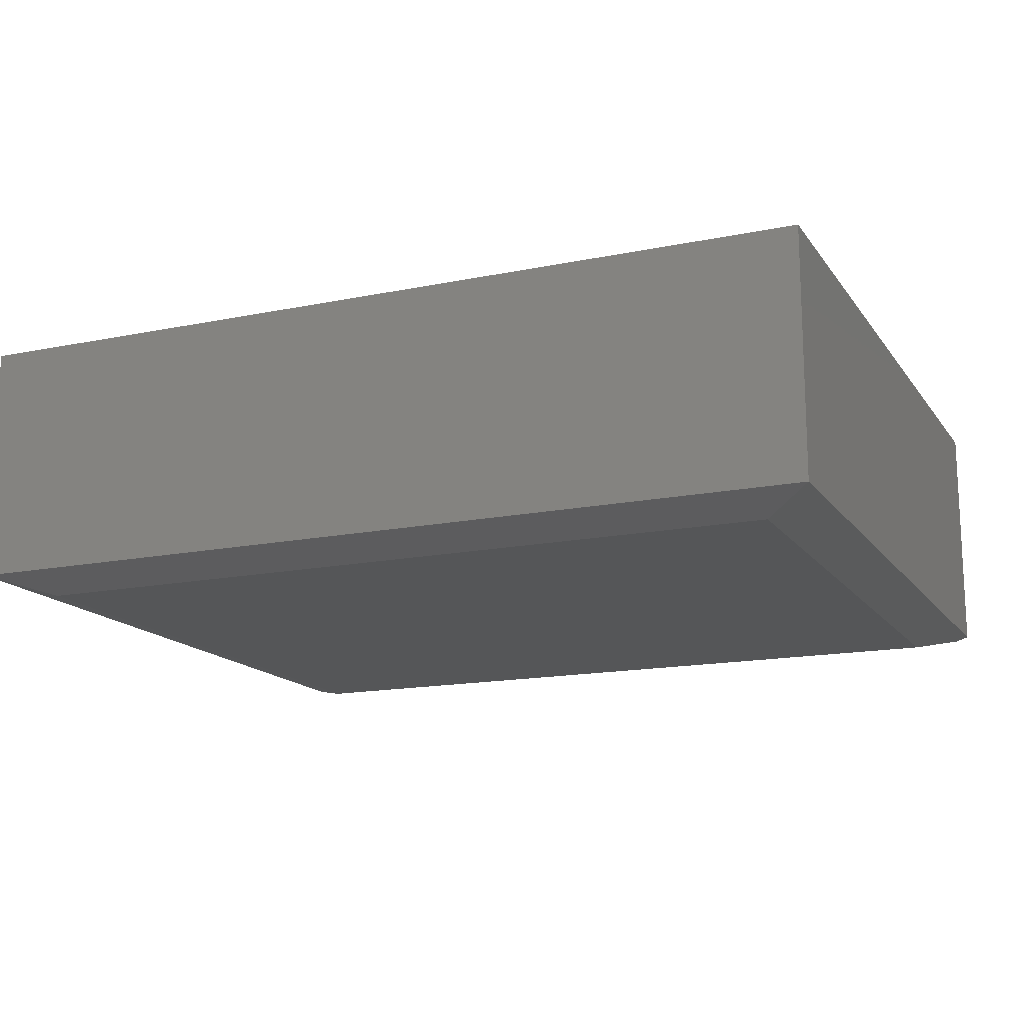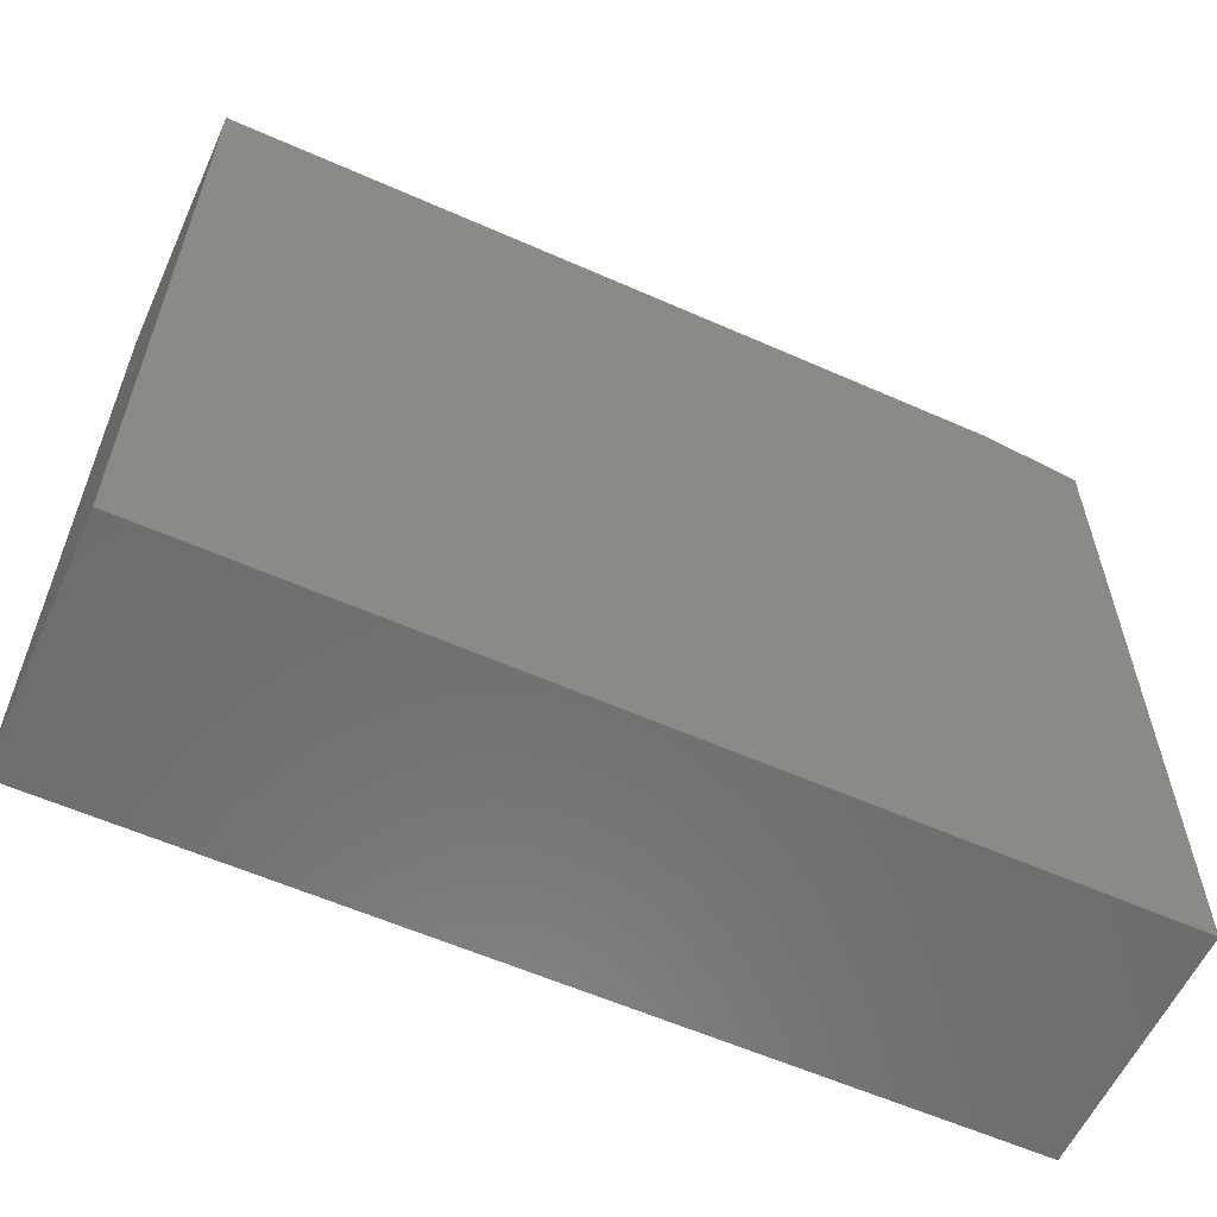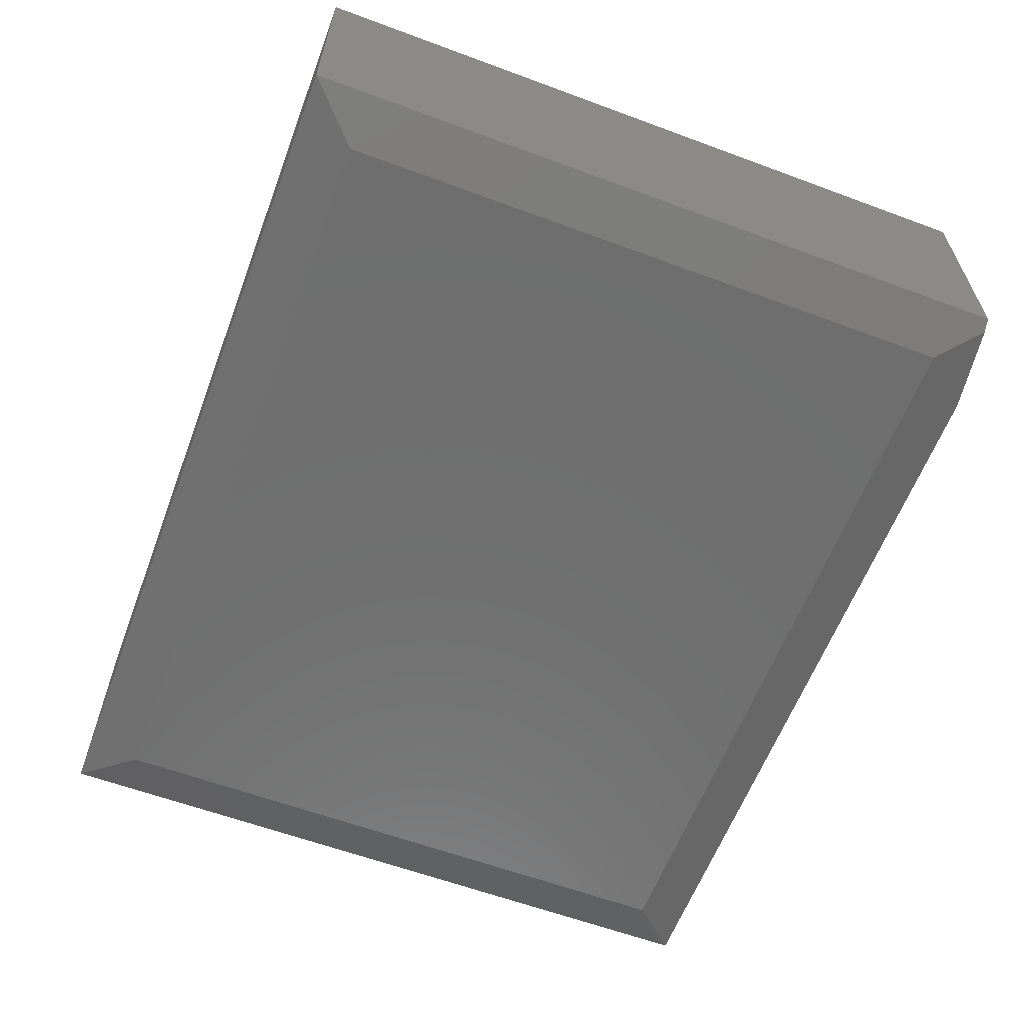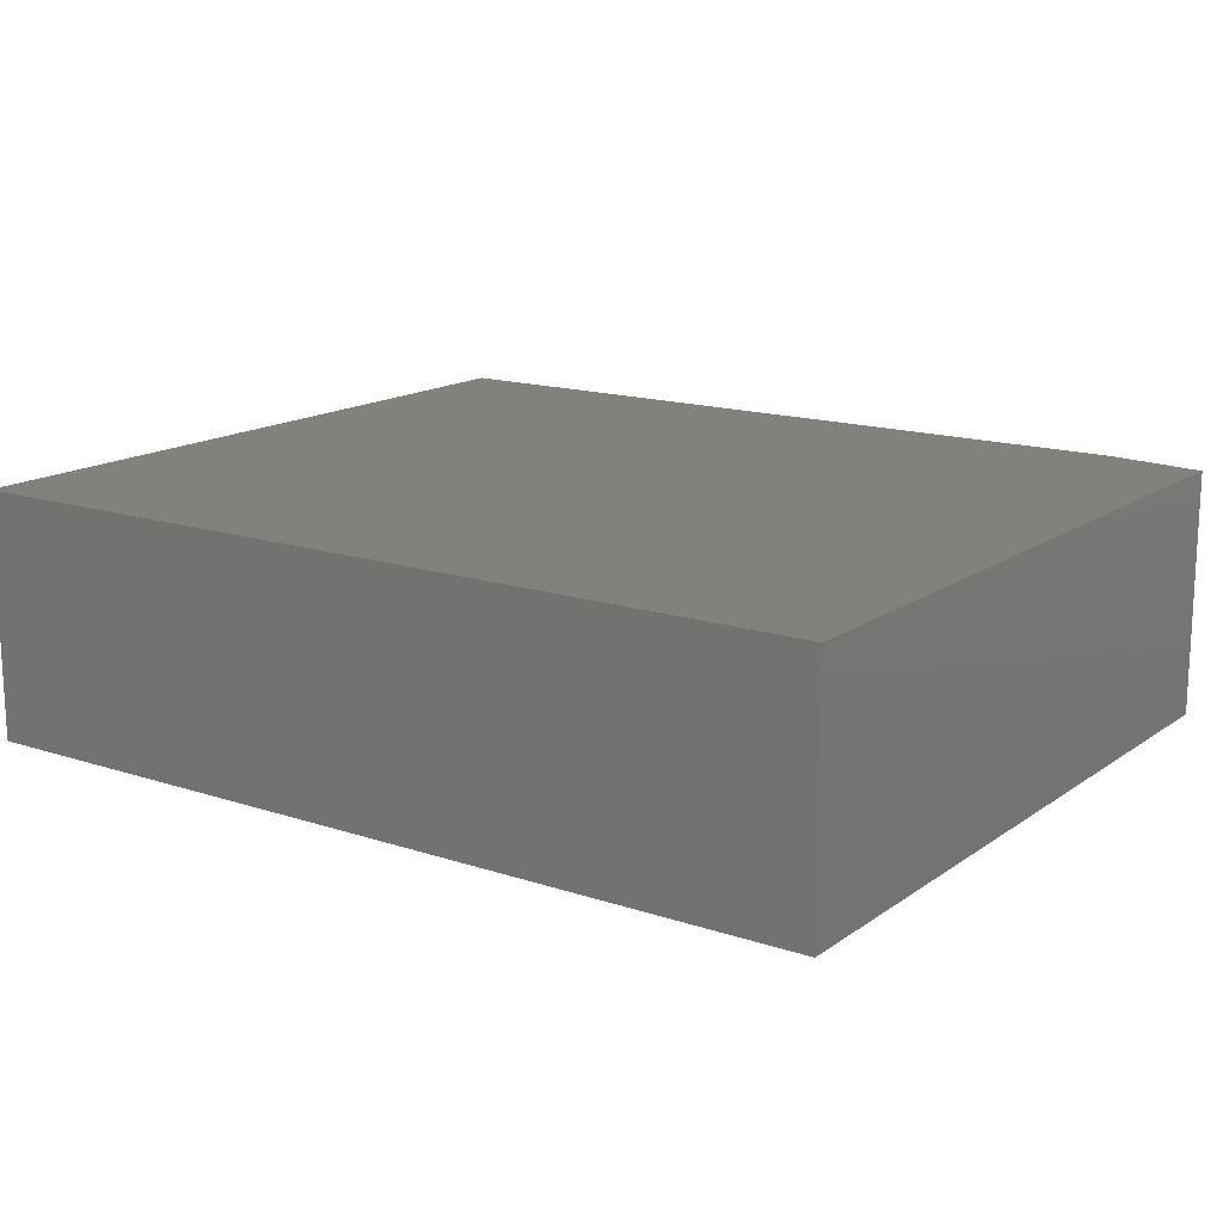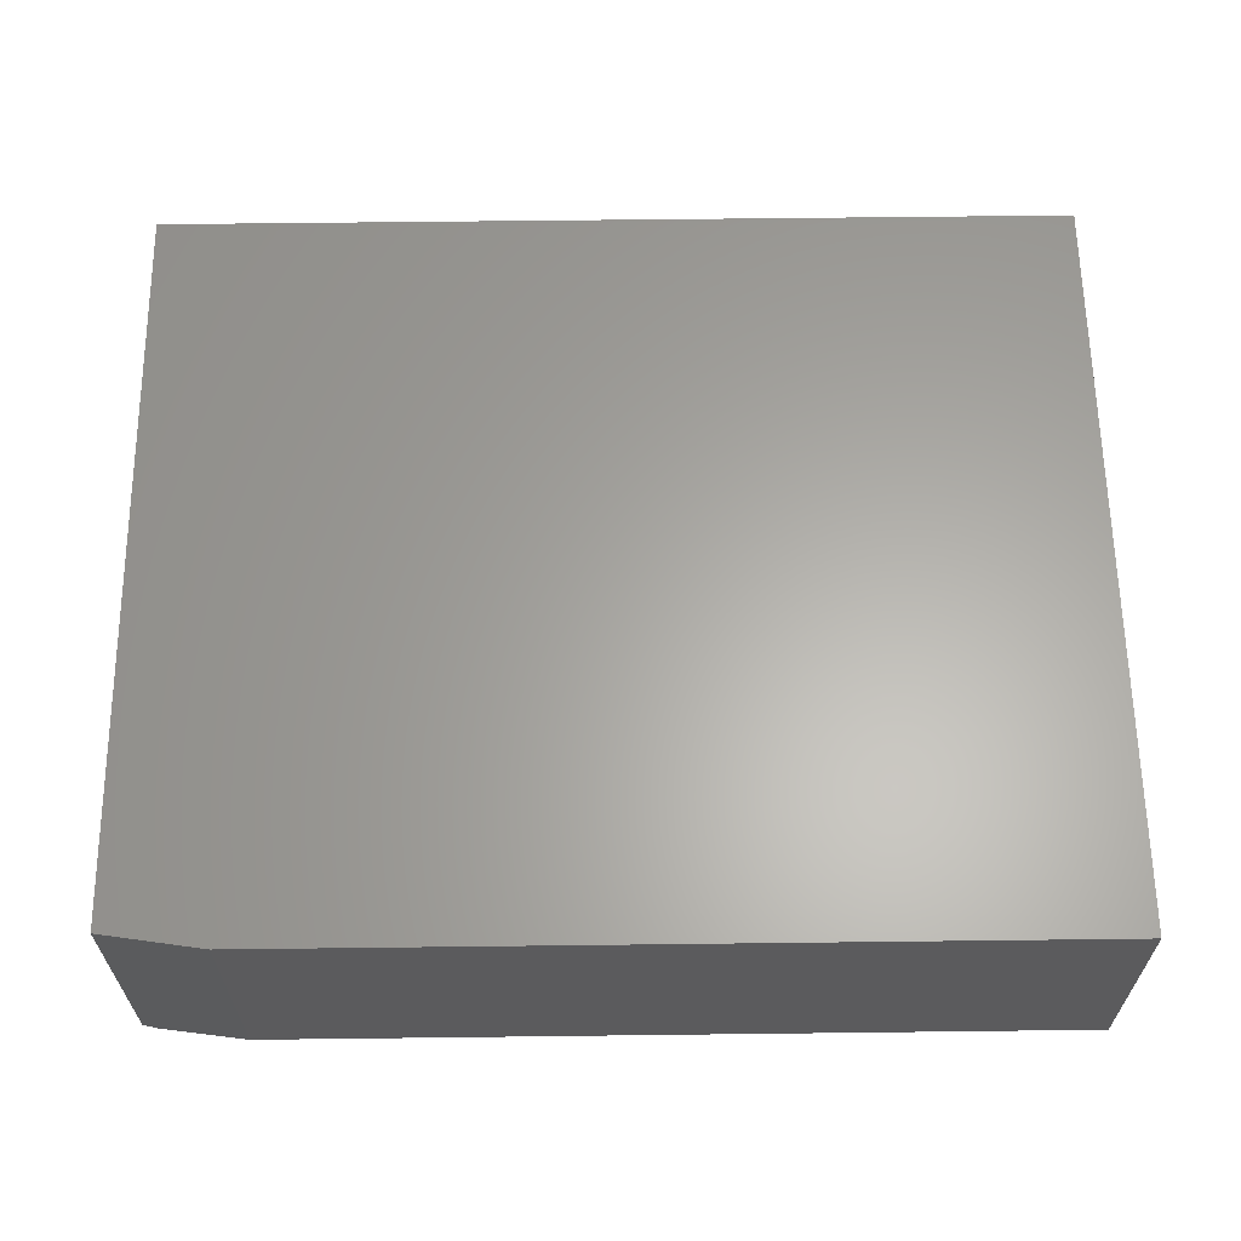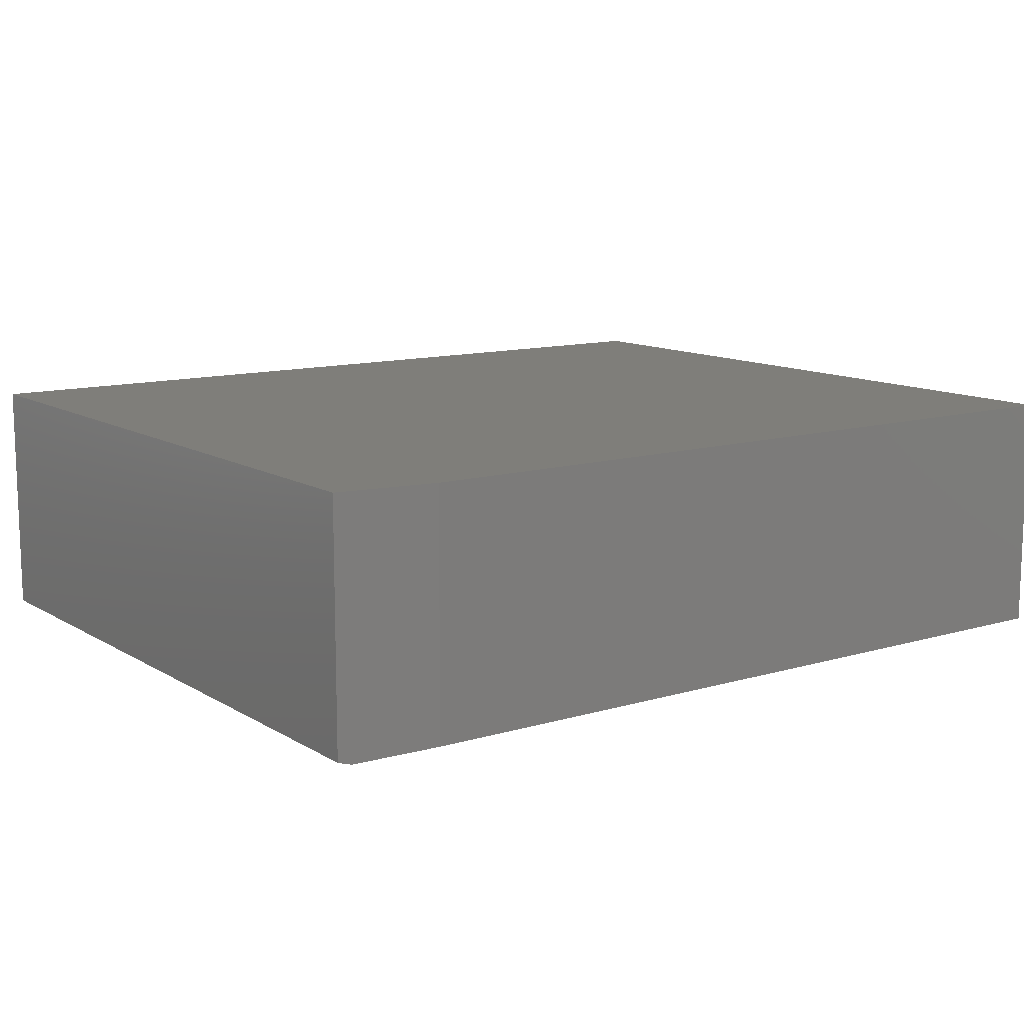
<metadata>
{"format":"stl","ext":"stl","renderer":"f3d","projection":"perspective","resolution":1024,"background":"white","views":[{"elev":-15.5,"azim":23.3,"up":"+Z"},{"elev":-59.0,"azim":-24.5,"up":"+Y"},{"elev":-60.9,"azim":69.3,"up":"+Z"},{"elev":15.4,"azim":35.0,"up":"+Z"},{"elev":62.7,"azim":179.3,"up":"+Z"},{"elev":11.7,"azim":144.4,"up":"+Z"}]}
</metadata>
<code>
# stl→obj: 17 verts, 30 faces
v -0.6953 0.2927 0
v -0.75 0.3474 0.01562
v 0.1016 0.2927 0
v 0.05469 0.3474 0.01562
v 0.1427 0.3338 0.01176
v 0.1562 -0.4062 0.01562
v 0.1016 -0.3516 0
v 0.1562 0.3317 0.01562
v 0.05469 0.3474 0.2656
v -0.75 0.3474 0.2656
v 0.1562 -0.4062 0.2656
v 0.1562 0.3317 0.2656
v -0.75 -0.225 0.2656
v -0.75 -0.4062 0.2656
v -0.6953 -0.3516 0
v -0.75 -0.4062 0.01562
v -0.75 -0.225 0.01562
f 1 2 3
f 3 2 4
f 3 4 5
f 6 7 8
f 8 7 3
f 8 3 5
f 9 4 10
f 10 4 2
f 11 6 12
f 12 6 8
f 11 13 14
f 13 11 10
f 10 11 12
f 10 12 9
f 5 4 8
f 8 4 9
f 8 9 12
f 15 16 1
f 1 16 17
f 1 17 2
f 15 1 7
f 7 1 3
f 13 17 14
f 14 17 16
f 10 2 13
f 13 2 17
f 14 16 11
f 11 16 6
f 16 15 6
f 6 15 7

</code>
